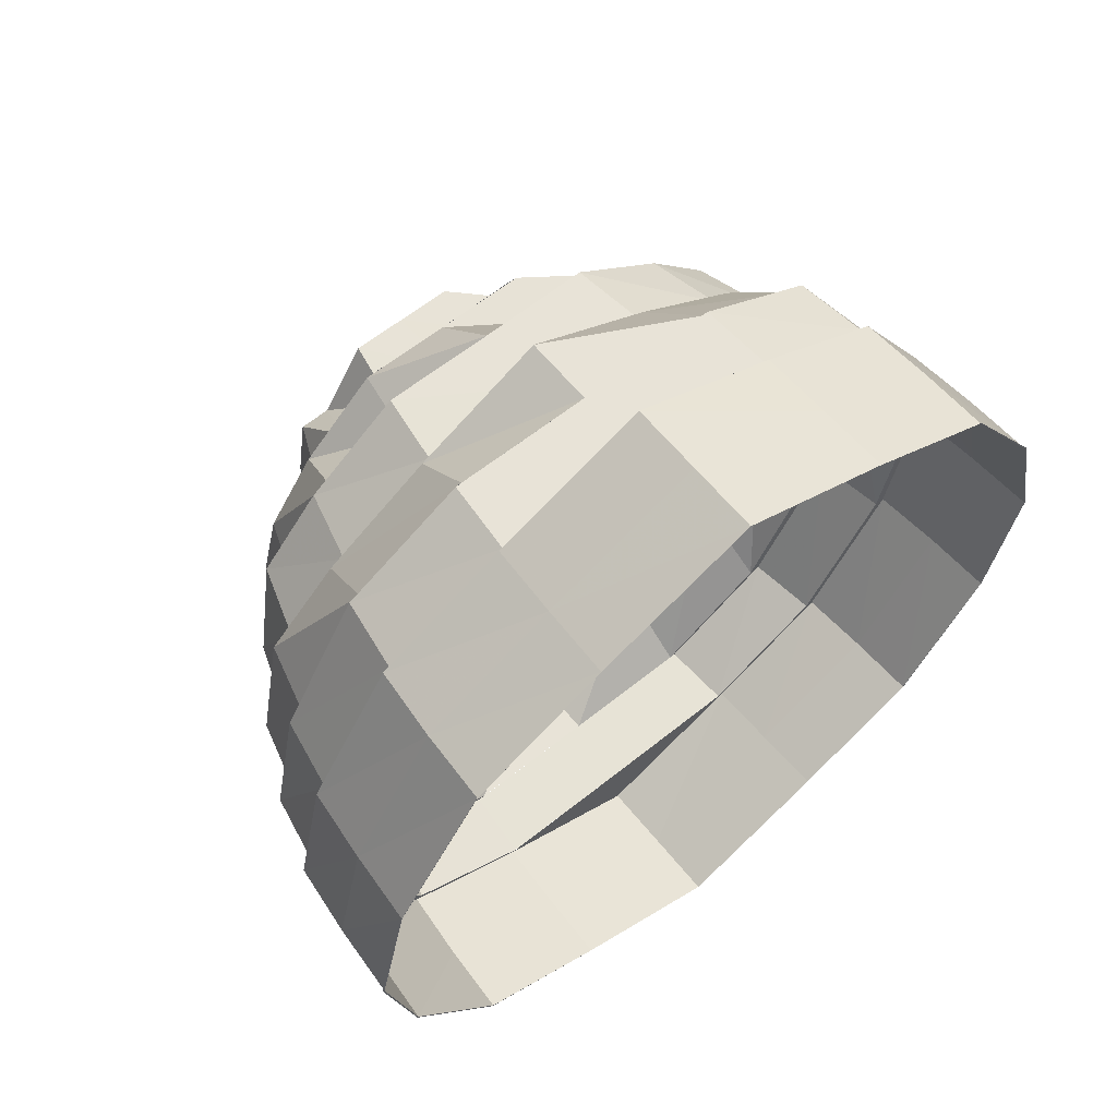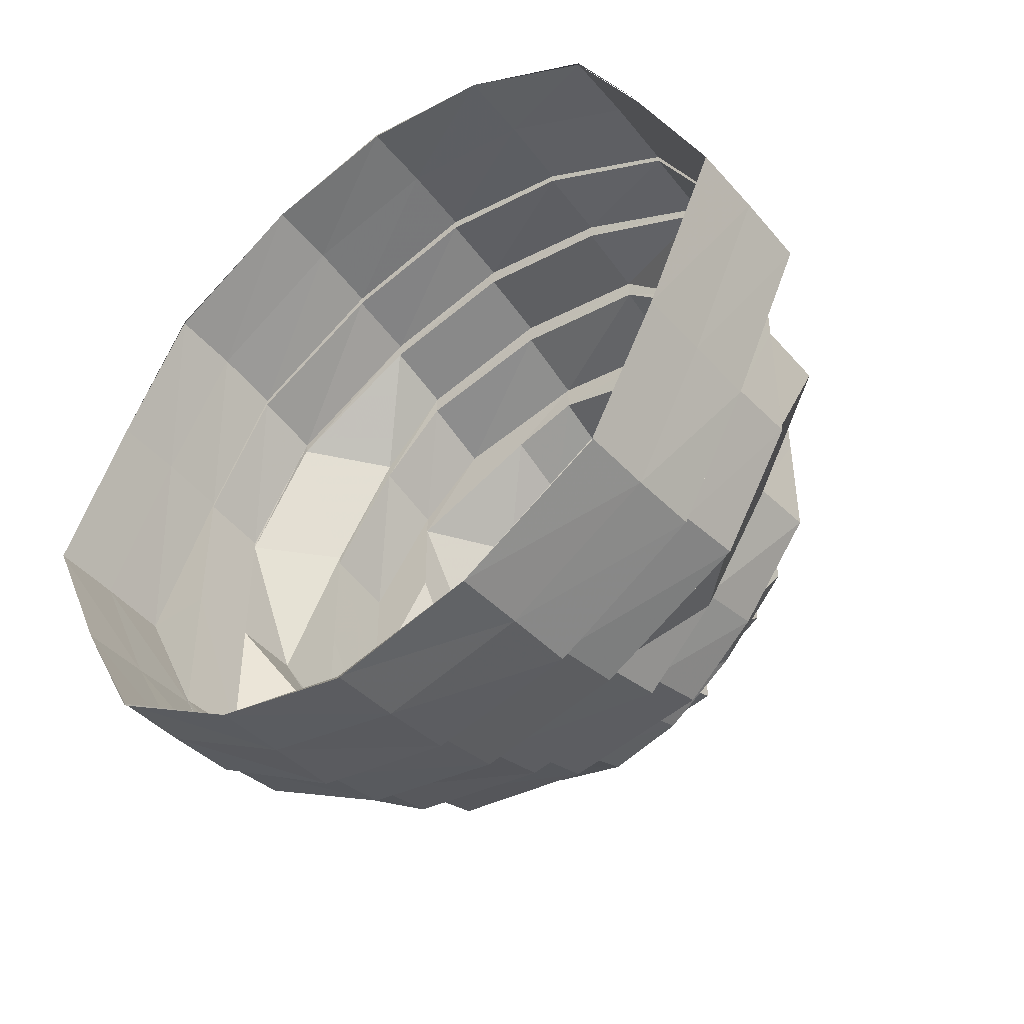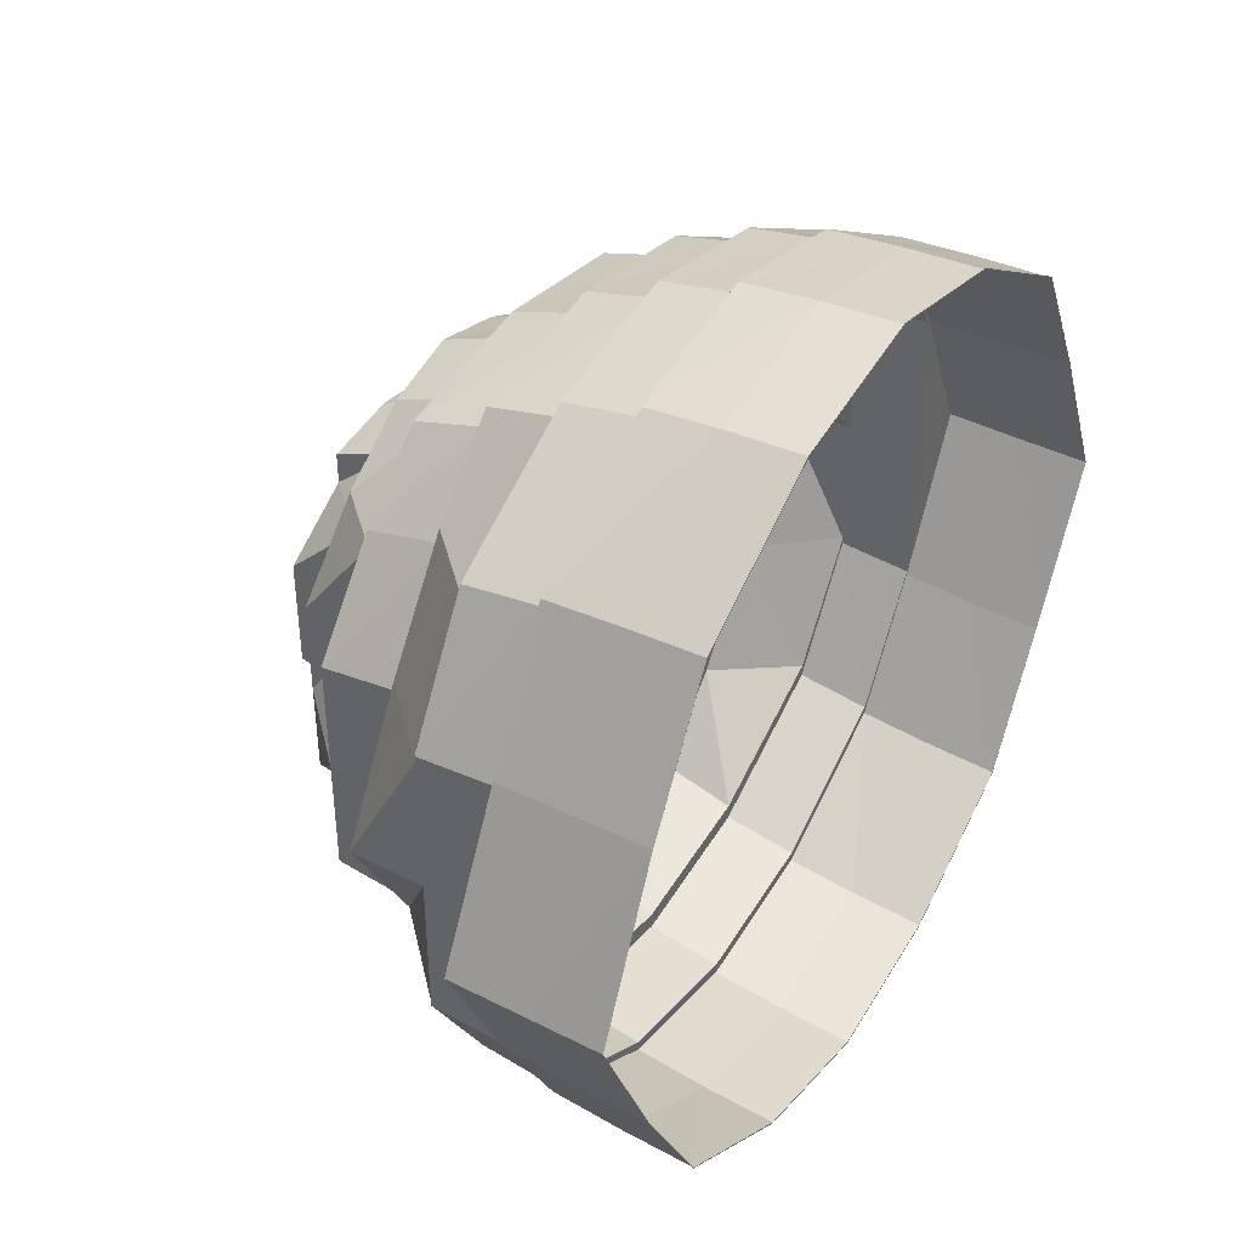
<metadata>
{"format":"obj","ext":"obj","renderer":"f3d","projection":"perspective","resolution":1024,"background":"white","views":[{"elev":62.3,"azim":51.0,"up":"+Y"},{"elev":-45.7,"azim":128.2,"up":"+Z"},{"elev":41.0,"azim":32.0,"up":"+Z"}]}
</metadata>
<code>
o 12961
v 2173 1893 9.732
v 2173 1893 9.713
v 2173 1893 9.713
v 2173 1893 9.7
v 2173 1893 9.713
v 2173 1893 9.7
v 2173 1893 9.696
v 2173 1893 9.7
v 2173 1893 9.696
v 2173 1893 9.7
v 2173 1893 9.696
v 2173 1893 9.7
v 2173 1893 9.713
v 2173 1893 9.713
v 2173 1893 9.7
v 2173 1893 9.732
v 2173 1893 9.713
v 2173 1893 9.732
v 2173 1893 9.713
v 2173 1893 9.701
v 2173 1893 9.732
v 2173 1893 9.754
v 2173 1893 9.714
v 2173 1893 9.703
v 2173 1893 9.715
v 2173 1893 9.702
v 2173 1893 9.702
v 2173 1893 9.714
v 2173 1893 9.698
v 2173 1893 9.732
v 2173 1893 9.732
v 2173 1893 9.733
v 2173 1893 9.754
v 2173 1893 9.754
v 2173 1893 9.754
v 2173 1893 9.754
v 2173 1893 9.776
v 2173 1893 9.775
v 2173 1893 9.775
v 2173 1893 9.776
v 2173 1893 9.794
v 2173 1893 9.794
v 2173 1893 9.793
v 2173 1893 9.807
v 2173 1893 9.775
v 2173 1893 9.794
v 2173 1893 9.795
v 2173 1893 9.807
v 2173 1893 9.776
v 2173 1893 9.794
v 2173 1893 9.807
v 2173 1893 9.811
v 2173 1893 9.807
v 2173 1893 9.811
v 2173 1893 9.806
v 2173 1893 9.793
v 2173 1893 9.774
v 2173 1893 9.792
v 2173 1893 9.805
v 2173 1893 9.804
v 2173 1893 9.81
v 2173 1893 9.808
v 2173 1893 9.811
v 2173 1893 9.805
v 2173 1893 9.81
v 2173 1893 9.811
v 2173 1893 9.811
v 2173 1893 9.807
v 2173 1893 9.807
v 2173 1893 9.807
v 2173 1893 9.795
v 2173 1893 9.794
v 2173 1893 9.807
v 2173 1893 9.806
v 2173 1893 9.794
v 2173 1893 9.776
v 2173 1893 9.794
v 2173 1893 9.805
v 2173 1893 9.794
v 2173 1893 9.793
v 2173 1893 9.805
v 2173 1893 9.776
v 2173 1893 9.775
v 2173 1893 9.775
v 2173 1893 9.793
v 2173 1893 9.754
v 2173 1893 9.804
v 2173 1893 9.792
v 2173 1893 9.775
v 2173 1893 9.774
v 2173 1893 9.754
v 2173 1893 9.754
v 2173 1893 9.754
v 2173 1893 9.732
v 2173 1893 9.754
v 2173 1893 9.732
v 2173 1893 9.732
v 2173 1893 9.732
v 2173 1893 9.713
v 2173 1893 9.713
v 2173 1893 9.714
v 2173 1893 9.7
v 2173 1893 9.732
v 2173 1893 9.701
v 2173 1893 9.702
v 2173 1893 9.696
v 2173 1893 9.714
v 2173 1893 9.733
v 2173 1893 9.715
v 2173 1893 9.702
v 2173 1893 9.703
v 2173 1893 9.698
v 2173 1893 9.699
v 2173 1893 9.697
v 2173 1893 9.7
v 2173 1893 9.713
v 2173 1893 9.754
v 2173 1893 9.732
v 2173 1893 9.754
v 2173 1893 9.775
v 2173 1893 9.774
v 2173 1893 9.791
v 2173 1893 9.774
v 2173 1893 9.793
v 2173 1893 9.792
v 2173 1893 9.802
v 2173 1893 9.806
v 2173 1893 9.804
v 2173 1893 9.805
v 2173 1893 9.808
v 2173 1893 9.81
v 2173 1893 9.806
v 2173 1893 9.802
v 2173 1893 9.805
v 2173 1893 9.804
v 2173 1893 9.791
v 2173 1893 9.802
v 2173 1893 9.774
v 2173 1893 9.792
v 2173 1893 9.793
v 2173 1893 9.804
v 2173 1893 9.808
v 2173 1893 9.792
v 2173 1893 9.791
v 2173 1893 9.774
v 2173 1893 9.774
v 2173 1893 9.775
v 2173 1893 9.774
v 2173 1893 9.754
v 2173 1893 9.754
v 2173 1893 9.754
v 2173 1893 9.734
v 2173 1893 9.732
v 2173 1893 9.733
v 2173 1893 9.717
v 2173 1893 9.734
v 2173 1893 9.714
v 2173 1893 9.715
v 2173 1893 9.705
v 2173 1893 9.733
v 2173 1893 9.754
v 2173 1893 9.701
v 2173 1893 9.703
v 2173 1893 9.702
v 2173 1893 9.715
v 2173 1893 9.717
v 2173 1893 9.703
v 2173 1893 9.705
v 2173 1893 9.699
v 2173 1893 9.698
v 2173 1893 9.701
v 2173 1893 9.705
v 2173 1893 9.702
v 2173 1893 9.703
v 2173 1893 9.717
v 2173 1893 9.705
v 2173 1893 9.734
v 2173 1893 9.715
v 2173 1893 9.714
v 2173 1893 9.733
v 2173 1893 9.703
v 2173 1893 9.699
v 2173 1893 9.715
v 2173 1893 9.717
v 2173 1893 9.733
v 2173 1893 9.734
v 2173 1893 9.754
v 2173 1893 9.774
v 2173 1893 9.772
v 2173 1893 9.754
v 2173 1893 9.774
v 2173 1893 9.754
v 2173 1893 9.792
v 2173 1893 9.791
v 2173 1893 9.804
v 2173 1893 9.802
v 2173 1893 9.773
v 2173 1893 9.772
v 2173 1893 9.789
v 2173 1893 9.785
v 2173 1893 9.771
v 2173 1893 9.754
v 2173 1893 9.754
v 2173 1893 9.734
v 2173 1893 9.787
v 2173 1893 9.785
v 2173 1893 9.791
v 2173 1893 9.774
v 2173 1893 9.734
v 2173 1893 9.717
v 2173 1893 9.736
v 2173 1893 9.754
v 2173 1893 9.718
v 2173 1893 9.705
v 2173 1893 9.72
v 2173 1893 9.737
v 2173 1893 9.754
v 2173 1893 9.737
v 2173 1893 9.722
v 2173 1893 9.769
v 2173 1893 9.754
v 2173 1893 9.738
v 2173 1893 9.783
v 2173 1893 9.771
v 2173 1893 9.772
v 2173 1893 9.754
v 2173 1893 9.722
v 2173 1893 9.725
v 2173 1893 9.72
v 2173 1893 9.71
v 2173 1893 9.71
v 2173 1893 9.713
v 2173 1893 9.707
v 2173 1893 9.72
v 2173 1893 9.71
v 2173 1893 9.704
v 2173 1893 9.701
v 2173 1893 9.705
v 2173 1893 9.706
v 2173 1893 9.713
v 2173 1893 9.707
v 2173 1893 9.717
v 2173 1893 9.734
v 2173 1893 9.718
v 2173 1893 9.71
v 2173 1893 9.709
v 2173 1893 9.72
v 2173 1893 9.734
v 2173 1893 9.736
v 2173 1893 9.736
v 2173 1893 9.754
v 2173 1893 9.722
v 2173 1893 9.722
v 2173 1893 9.737
v 2173 1893 9.713
v 2173 1893 9.754
v 2173 1893 9.754
v 2173 1893 9.773
v 2173 1893 9.716
v 2173 1893 9.725
v 2173 1893 9.713
v 2173 1893 9.774
v 2173 1893 9.791
v 2173 1893 9.716
v 2173 1893 9.725
v 2173 1893 9.722
v 2173 1893 9.713
v 2173 1893 9.737
v 2173 1893 9.738
v 2173 1893 9.727
v 2173 1893 9.719
v 2173 1893 9.716
v 2172 1893 9.73
v 2173 1893 9.719
v 2173 1893 9.722
v 2173 1893 9.737
v 2173 1893 9.754
v 2173 1893 9.738
v 2173 1893 9.727
v 2173 1893 9.739
v 2172 1893 9.73
v 2172 1893 9.741
v 2172 1893 9.73
v 2173 1893 9.725
v 2173 1893 9.738
v 2173 1893 9.754
v 2173 1893 9.739
v 2172 1893 9.723
v 2172 1893 9.72
v 2172 1893 9.727
v 2172 1893 9.723
v 2172 1893 9.725
v 2172 1893 9.727
v 2172 1893 9.733
v 2172 1893 9.733
v 2172 1893 9.731
v 2172 1893 9.736
v 2172 1893 9.729
v 2172 1893 9.74
v 2172 1893 9.731
v 2172 1893 9.735
v 2172 1893 9.746
v 2172 1893 9.744
v 2172 1893 9.748
v 2172 1893 9.754
v 2172 1893 9.746
v 2172 1893 9.761
v 2172 1893 9.754
v 2172 1893 9.754
v 2172 1893 9.746
v 2172 1893 9.768
v 2172 1893 9.763
v 2172 1893 9.761
v 2172 1893 9.759
v 2172 1893 9.768
v 2172 1893 9.764
v 2172 1893 9.761
v 2172 1893 9.763
v 2172 1893 9.754
v 2172 1893 9.744
v 2172 1893 9.754
v 2172 1893 9.757
v 2172 1893 9.754
v 2172 1893 9.756
v 2172 1893 9.757
v 2172 1893 9.761
v 2172 1893 9.758
v 2172 1893 9.763
v 2172 1893 9.761
v 2172 1893 9.767
v 2172 1893 9.757
v 2172 1893 9.767
v 2172 1893 9.764
v 2172 1893 9.769
v 2172 1893 9.772
v 2172 1893 9.754
v 2172 1893 9.754
v 2172 1893 9.752
v 2172 1893 9.75
v 2172 1893 9.747
v 2172 1893 9.75
v 2172 1893 9.75
v 2172 1893 9.747
v 2172 1893 9.749
v 2172 1893 9.744
v 2172 1893 9.74
v 2172 1893 9.743
v 2172 1893 9.754
v 2172 1893 9.761
v 2172 1893 9.74
v 2172 1893 9.744
v 2172 1893 9.74
v 2172 1893 9.746
v 2172 1893 9.748
v 2172 1893 9.746
v 2172 1893 9.754
v 2172 1893 9.744
v 2172 1893 9.754
v 2172 1893 9.763
v 2172 1893 9.739
v 2172 1893 9.735
v 2172 1893 9.734
v 2172 1893 9.735
v 2172 1893 9.731
v 2172 1893 9.735
v 2172 1893 9.731
v 2172 1893 9.73
v 2172 1893 9.741
v 2172 1893 9.736
v 2172 1893 9.74
v 2172 1893 9.744
v 2172 1893 9.743
v 2172 1893 9.741
v 2172 1893 9.754
v 2172 1893 9.74
v 2172 1893 9.746
v 2173 1893 9.739
v 2173 1893 9.754
v 2173 1893 9.754
v 2172 1893 9.754
v 2172 1893 9.754
v 2172 1893 9.763
v 2172 1893 9.761
v 2172 1893 9.765
v 2172 1893 9.744
v 2172 1893 9.754
v 2172 1893 9.763
v 2173 1893 9.768
v 2173 1893 9.769
v 2173 1893 9.783
v 2172 1893 9.766
v 2173 1893 9.78
v 2172 1893 9.777
v 2172 1893 9.774
v 2173 1893 9.788
v 2172 1893 9.784
v 2173 1893 9.791
v 2173 1893 9.783
v 2173 1893 9.785
v 2173 1893 9.795
v 2173 1893 9.771
v 2173 1893 9.769
v 2173 1893 9.795
v 2173 1893 9.795
v 2173 1893 9.798
v 2173 1893 9.801
v 2173 1893 9.797
v 2173 1893 9.785
v 2173 1893 9.795
v 2173 1893 9.771
v 2173 1893 9.787
v 2173 1893 9.804
v 2173 1893 9.8
v 2173 1893 9.806
v 2173 1893 9.802
v 2173 1893 9.787
v 2173 1893 9.797
v 2173 1893 9.789
v 2173 1893 9.802
v 2173 1893 9.772
v 2173 1893 9.771
v 2173 1893 9.754
v 2173 1893 9.754
v 2173 1893 9.769
v 2173 1893 9.738
v 2173 1893 9.785
v 2173 1893 9.783
v 2173 1893 9.787
v 2173 1893 9.797
v 2173 1893 9.725
v 2173 1893 9.737
v 2173 1893 9.736
v 2173 1893 9.754
v 2173 1893 9.8
v 2173 1893 9.797
v 2173 1893 9.795
v 2173 1893 9.791
v 2173 1893 9.783
v 2173 1893 9.785
v 2173 1893 9.771
v 2173 1893 9.754
v 2173 1893 9.769
v 2173 1893 9.788
v 2173 1893 9.791
v 2173 1893 9.78
v 2173 1893 9.768
v 2172 1893 9.777
v 2172 1893 9.766
v 2172 1893 9.777
v 2173 1893 9.783
v 2173 1893 9.769
v 2173 1893 9.754
v 2173 1893 9.768
v 2172 1893 9.784
v 2172 1893 9.787
v 2172 1893 9.78
v 2172 1893 9.78
v 2172 1893 9.783
v 2172 1893 9.771
v 2172 1893 9.776
v 2172 1893 9.778
v 2172 1893 9.768
v 2172 1893 9.776
v 2172 1893 9.772
v 2172 1893 9.761
v 2172 1893 9.759
v 2172 1893 9.776
v 2172 1893 9.772
v 2172 1893 9.776
v 2172 1893 9.774
v 2172 1893 9.777
v 2172 1893 9.766
v 2172 1893 9.773
v 2172 1893 9.772
v 2172 1893 9.771
v 2172 1893 9.768
v 2172 1893 9.765
v 2172 1893 9.766
v 2172 1893 9.754
v 2173 1893 9.768
v 2173 1893 9.754
v 2173 1893 9.739
v 2173 1893 9.738
v 2173 1893 9.725
v 2172 1893 9.741
v 2172 1893 9.743
v 2172 1893 9.763
v 2172 1893 9.754
v 2172 1893 9.744
f 1 2 3
f 2 4 5
f 3 4 6
f 4 7 8
f 6 7 9
f 7 10 11
f 9 10 12
f 12 13 14
f 10 13 15
f 13 16 17
f 17 18 19
f 20 17 19
f 19 18 21
f 18 22 21
f 19 21 23
f 24 23 25
f 20 19 26
f 27 19 28
f 29 20 27
f 28 21 30
f 25 31 32
f 32 33 34
f 21 35 31
f 30 35 36
f 21 22 35
f 22 37 35
f 35 38 33
f 35 37 38
f 36 38 39
f 40 41 38
f 39 42 43
f 41 44 42
f 38 42 45
f 38 46 42
f 47 48 46
f 49 47 50
f 50 48 51
f 48 52 53
f 51 52 54
f 42 53 55
f 42 55 56
f 57 56 58
f 58 59 60
f 60 61 62
f 55 63 59
f 43 55 64
f 64 63 65
f 55 66 63
f 44 67 55
f 67 68 63
f 52 69 66
f 54 69 70
f 70 71 72
f 69 71 73
f 63 73 74
f 68 75 74
f 63 74 61
f 71 76 77
f 65 74 78
f 74 77 79
f 78 79 80
f 74 79 81
f 77 82 79
f 79 82 83
f 80 83 84
f 79 83 85
f 82 86 83
f 87 85 88
f 88 89 90
f 90 91 92
f 83 93 89
f 83 86 93
f 86 94 93
f 84 93 95
f 93 96 91
f 93 94 96
f 95 96 97
f 98 99 96
f 97 100 101
f 99 102 100
f 96 100 103
f 96 5 100
f 101 104 105
f 102 106 104
f 100 8 104
f 100 104 107
f 108 107 109
f 109 110 111
f 111 112 113
f 104 114 110
f 104 11 114
f 105 114 29
f 114 20 112
f 114 15 20
f 115 116 20
f 106 115 114
f 117 118 119
f 120 117 121
f 122 121 123
f 124 120 125
f 126 125 122
f 127 128 126
f 129 124 128
f 130 81 128
f 131 129 130
f 130 128 132
f 133 130 132
f 134 131 135
f 136 135 137
f 138 139 136
f 140 134 139
f 141 142 133
f 143 141 144
f 145 143 146
f 147 140 148
f 149 148 146
f 150 147 151
f 151 148 149
f 152 151 149
f 153 150 154
f 155 154 156
f 157 153 158
f 159 158 155
f 160 161 152
f 162 163 159
f 164 157 163
f 165 160 166
f 167 165 168
f 169 26 163
f 170 164 169
f 169 163 171
f 172 169 171
f 173 170 174
f 175 174 176
f 177 178 175
f 179 173 178
f 118 179 180
f 181 182 172
f 183 181 184
f 185 183 186
f 187 180 186
f 119 180 187
f 188 119 187
f 189 187 190
f 191 192 188
f 193 191 194
f 195 193 196
f 197 187 198
f 199 188 197
f 200 198 201
f 201 202 203
f 187 204 202
f 205 197 198
f 199 197 205
f 205 198 206
f 207 208 199
f 209 210 204
f 202 204 211
f 202 211 212
f 204 213 211
f 210 214 213
f 204 184 213
f 211 213 215
f 211 215 216
f 212 216 217
f 218 215 219
f 220 212 221
f 221 216 222
f 223 224 220
f 225 226 224
f 222 227 228
f 229 230 227
f 219 231 232
f 213 233 215
f 213 172 233
f 172 171 233
f 234 233 235
f 233 171 236
f 233 236 231
f 237 238 236
f 231 236 239
f 231 239 240
f 236 241 239
f 236 168 241
f 238 242 241
f 242 243 244
f 241 166 244
f 239 241 245
f 241 244 245
f 239 245 246
f 240 239 246
f 245 244 247
f 244 152 248
f 244 248 247
f 247 248 249
f 248 149 249
f 250 149 251
f 247 249 252
f 253 249 254
f 245 247 255
f 255 247 252
f 246 245 255
f 254 256 257
f 149 258 256
f 255 252 259
f 259 252 260
f 246 255 261
f 261 255 259
f 262 263 258
f 264 246 261
f 240 246 264
f 265 240 264
f 266 267 265
f 268 266 269
f 265 264 270
f 264 261 271
f 270 264 271
f 271 261 272
f 261 259 272
f 270 271 273
f 272 259 274
f 259 260 274
f 275 276 260
f 276 277 278
f 274 260 279
f 279 278 280
f 281 280 282
f 279 280 283
f 284 285 279
f 285 286 287
f 274 279 288
f 288 279 283
f 289 274 288
f 272 274 289
f 288 283 290
f 291 272 289
f 271 272 291
f 289 288 292
f 292 288 290
f 273 271 291
f 293 289 292
f 291 289 293
f 290 283 294
f 273 291 295
f 295 291 293
f 293 292 296
f 295 293 297
f 297 293 296
f 296 292 298
f 292 290 298
f 297 296 299
f 299 300 301
f 302 297 299
f 303 297 302
f 302 299 304
f 305 303 306
f 307 308 305
f 309 310 304
f 311 312 307
f 313 309 314
f 315 313 316
f 316 317 314
f 318 319 317
f 319 320 321
f 314 321 322
f 321 304 323
f 322 321 323
f 322 323 324
f 325 322 324
f 326 322 325
f 327 326 325
f 328 326 327
f 328 316 326
f 324 329 325
f 329 328 325
f 330 316 328
f 331 329 324
f 329 332 328
f 333 330 328
f 334 330 333
f 332 334 328
f 334 335 330
f 336 331 324
f 324 323 336
f 337 331 336
f 323 338 336
f 338 337 336
f 323 339 338
f 339 340 338
f 341 337 338
f 342 341 338
f 338 340 342
f 343 341 342
f 344 343 342
f 340 345 342
f 345 343 344
f 340 346 345
f 345 347 343
f 348 349 337
f 350 347 345
f 351 350 345
f 352 353 347
f 353 348 354
f 347 355 354
f 354 356 337
f 357 358 355
f 358 359 356
f 360 350 351
f 346 360 345
f 360 361 350
f 346 362 360
f 362 361 360
f 363 362 346
f 363 298 362
f 364 298 365
f 298 366 362
f 362 366 361
f 298 290 366
f 290 294 366
f 367 368 294
f 366 369 361
f 366 294 369
f 361 369 370
f 369 371 370
f 294 372 369
f 369 372 371
f 294 373 372
f 372 374 371
f 375 371 376
f 377 378 373
f 373 379 374
f 376 380 381
f 381 382 383
f 374 384 380
f 385 374 386
f 386 384 387
f 379 388 374
f 378 389 388
f 389 390 388
f 374 388 391
f 388 392 391
f 391 393 384
f 391 392 393
f 384 393 394
f 384 394 382
f 392 395 393
f 393 396 394
f 393 395 396
f 392 397 395
f 398 397 392
f 399 400 398
f 401 399 402
f 398 403 397
f 397 404 395
f 403 405 397
f 397 405 404
f 403 406 405
f 407 406 403
f 408 407 409
f 410 411 408
f 407 412 406
f 413 412 407
f 414 415 412
f 416 413 417
f 413 132 412
f 133 132 413
f 418 133 413
f 418 413 411
f 263 419 418
f 420 418 411
f 420 411 421
f 258 418 420
f 258 144 418
f 256 258 420
f 256 420 422
f 422 421 379
f 423 421 424
f 425 422 423
f 424 426 427
f 428 429 426
f 430 431 425
f 432 433 431
f 412 196 434
f 412 434 406
f 415 207 434
f 406 434 435
f 406 435 405
f 434 199 435
f 434 194 199
f 435 199 205
f 405 435 436
f 435 205 436
f 405 436 404
f 436 205 206
f 436 206 437
f 404 436 437
f 437 206 438
f 439 440 438
f 440 441 442
f 437 438 443
f 404 437 444
f 444 437 443
f 395 404 444
f 395 444 396
f 443 438 445
f 445 442 446
f 447 446 448
f 445 446 449
f 450 451 445
f 451 452 453
f 443 445 454
f 454 445 449
f 455 443 454
f 444 443 455
f 396 444 455
f 454 449 456
f 396 455 457
f 394 396 457
f 455 454 458
f 457 455 458
f 458 454 456
f 394 457 459
f 457 458 460
f 459 457 460
f 460 458 461
f 458 456 461
f 459 460 462
f 462 463 464
f 465 459 462
f 382 459 465
f 465 462 466
f 337 465 466
f 467 461 468
f 461 456 469
f 456 449 470
f 456 470 469
f 471 472 470
f 461 469 473
f 474 461 473
f 474 473 332
f 332 473 334
f 473 335 334
f 473 469 335
f 469 475 335
f 469 470 475
f 335 475 476
f 475 312 476
f 470 477 475
f 475 477 312
f 470 478 477
f 477 479 312
f 480 481 478
f 478 217 479
f 217 482 479
f 481 483 482
f 483 484 482
f 479 482 485
f 482 270 485
f 485 270 273
f 485 273 486
f 479 486 308
f 486 273 295
f 486 295 303
f 487 479 488
f 488 486 489

</code>
